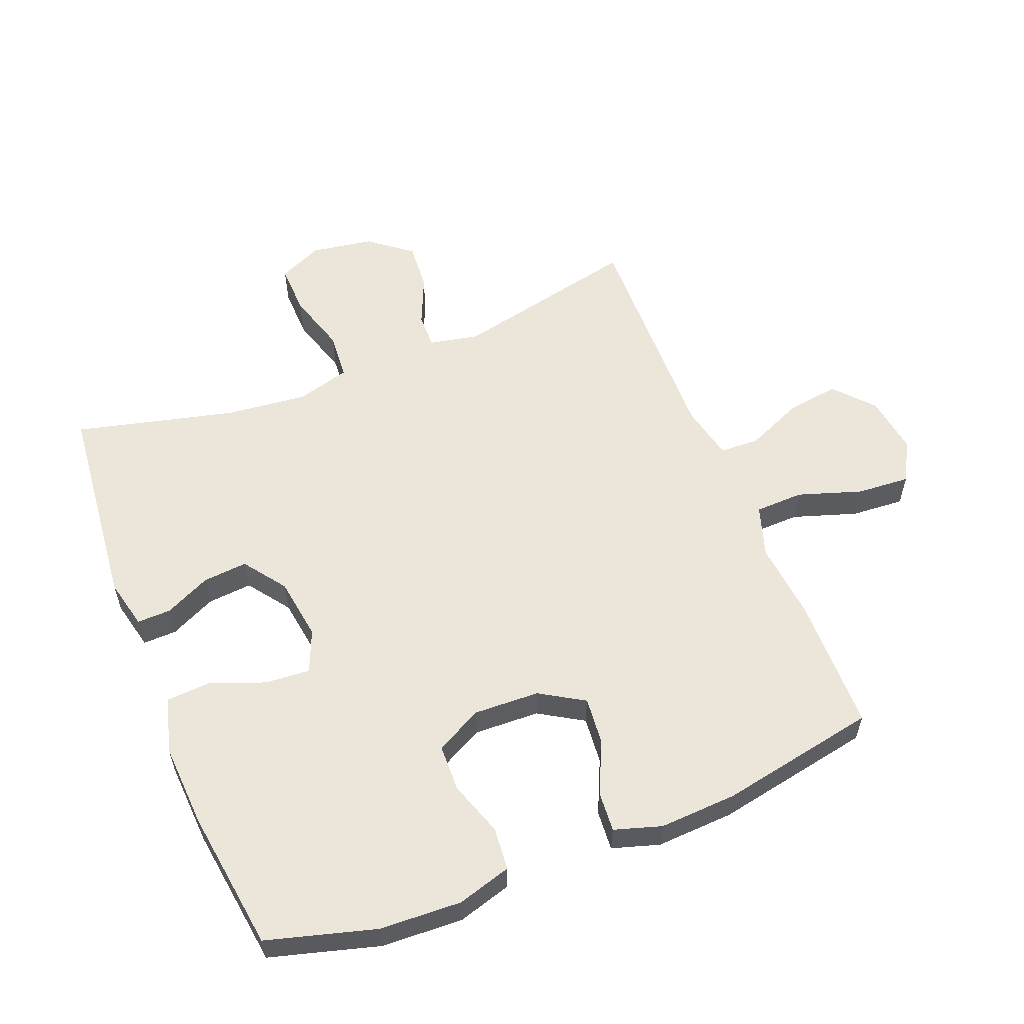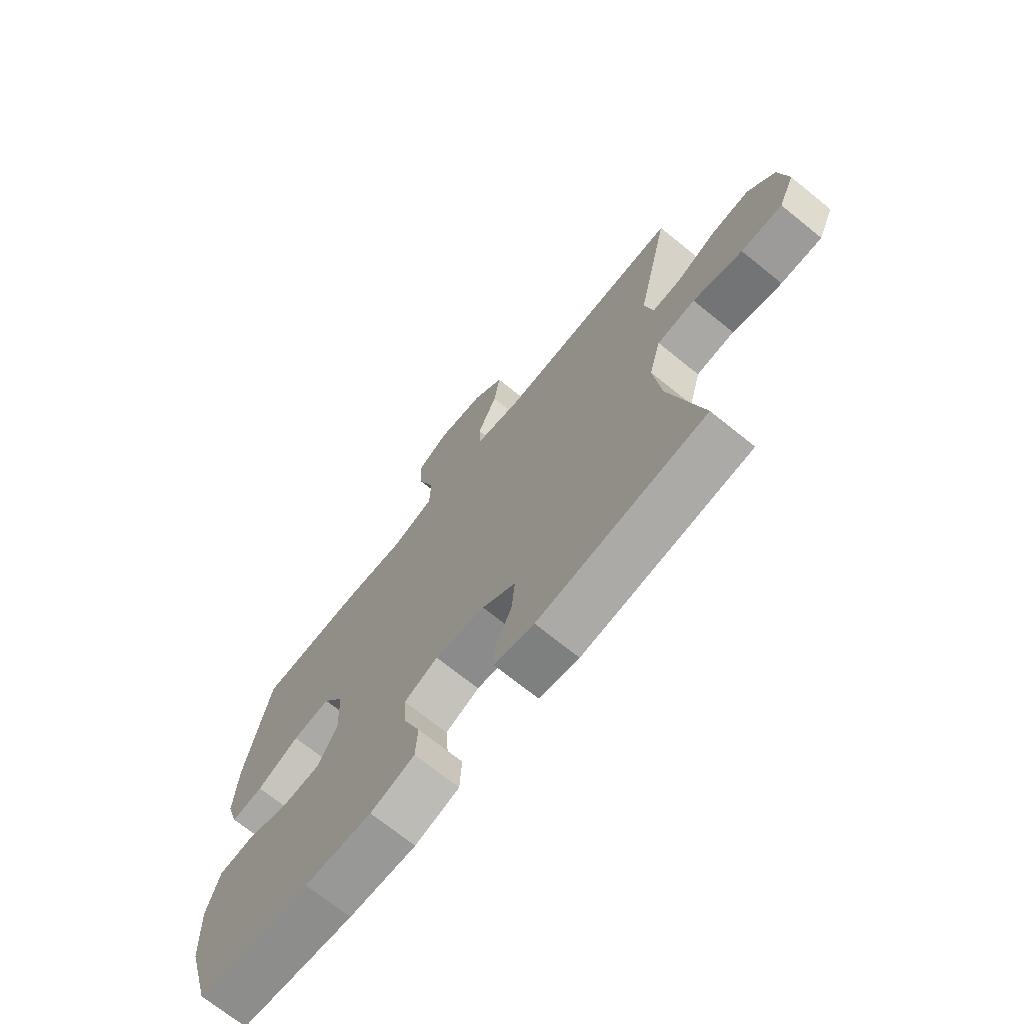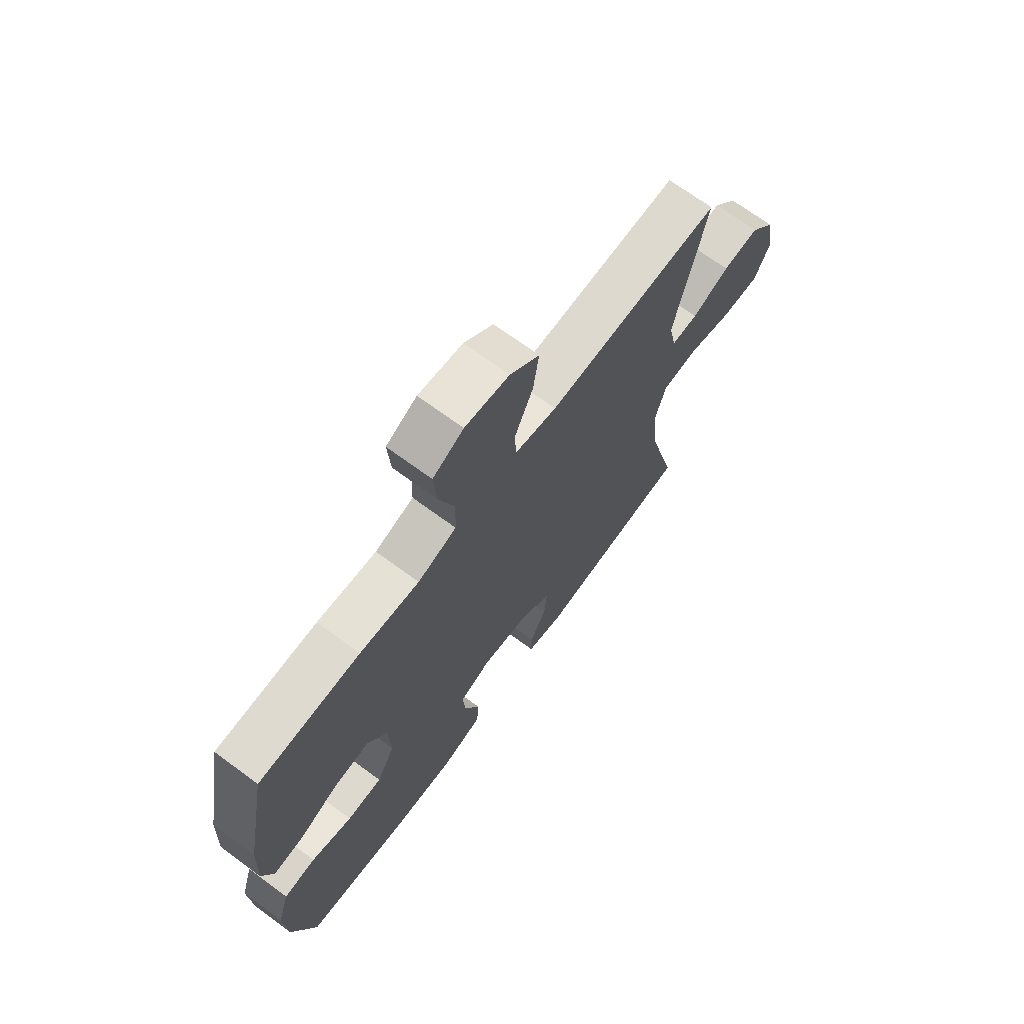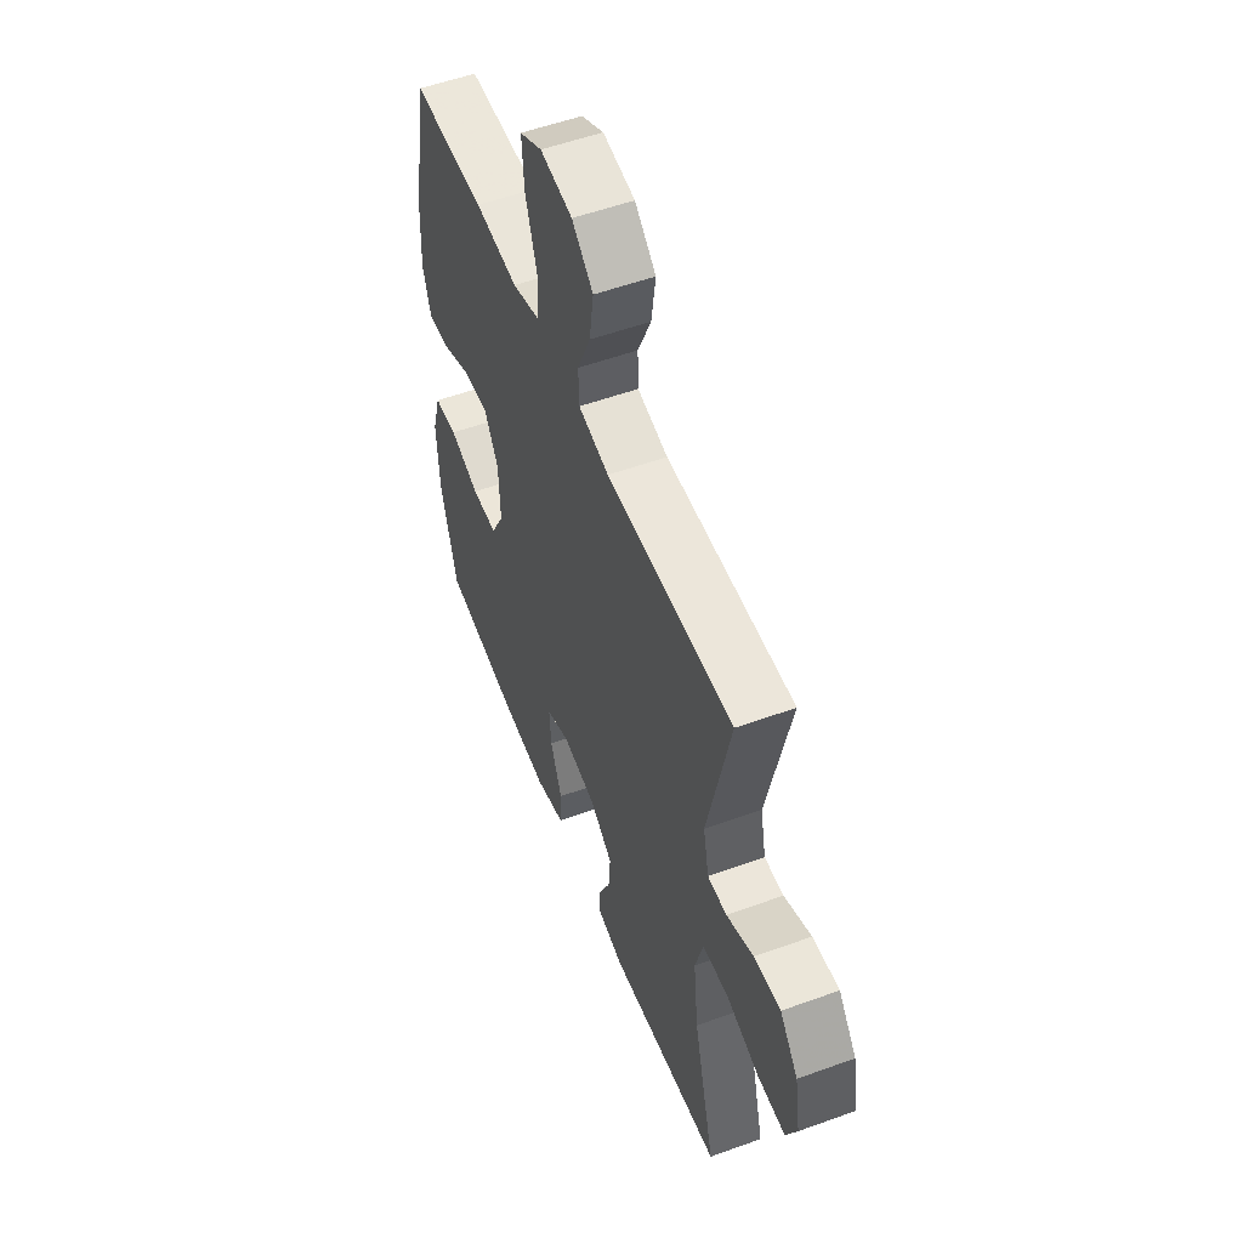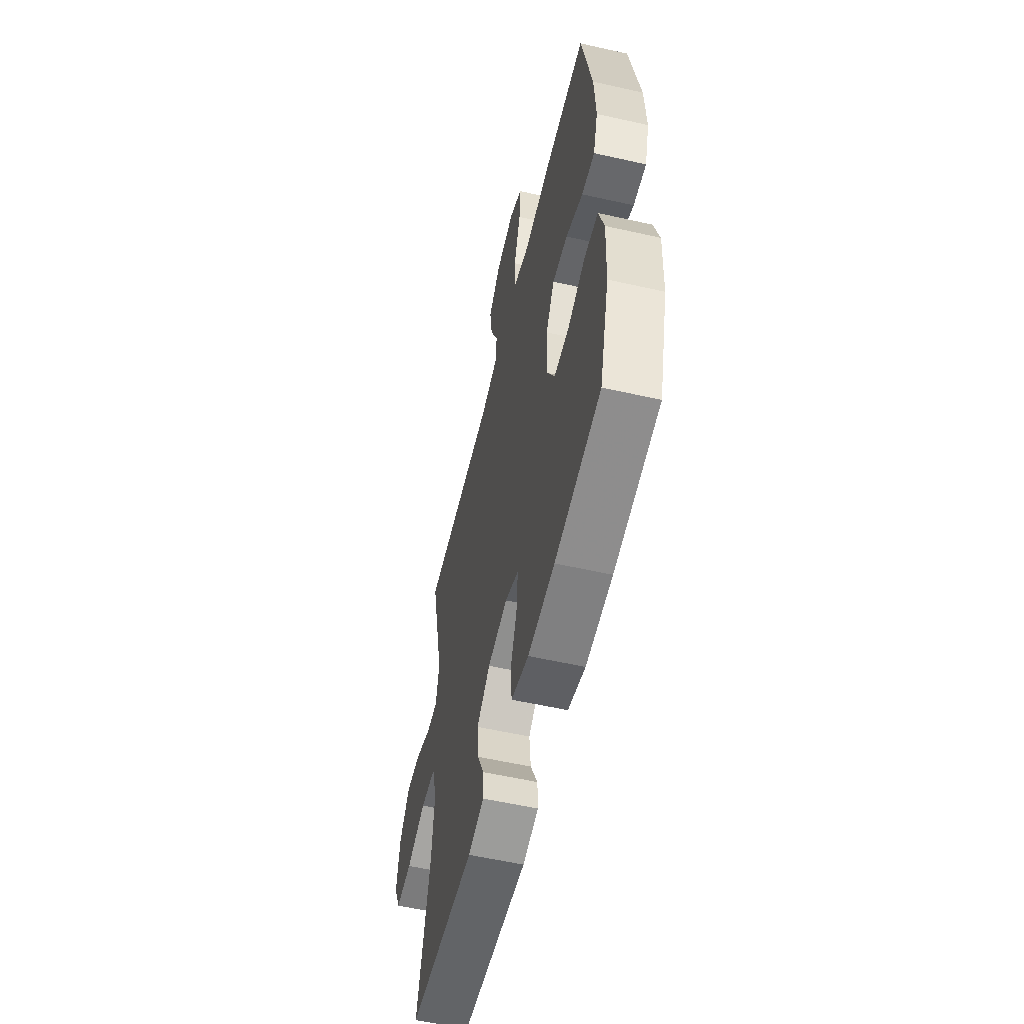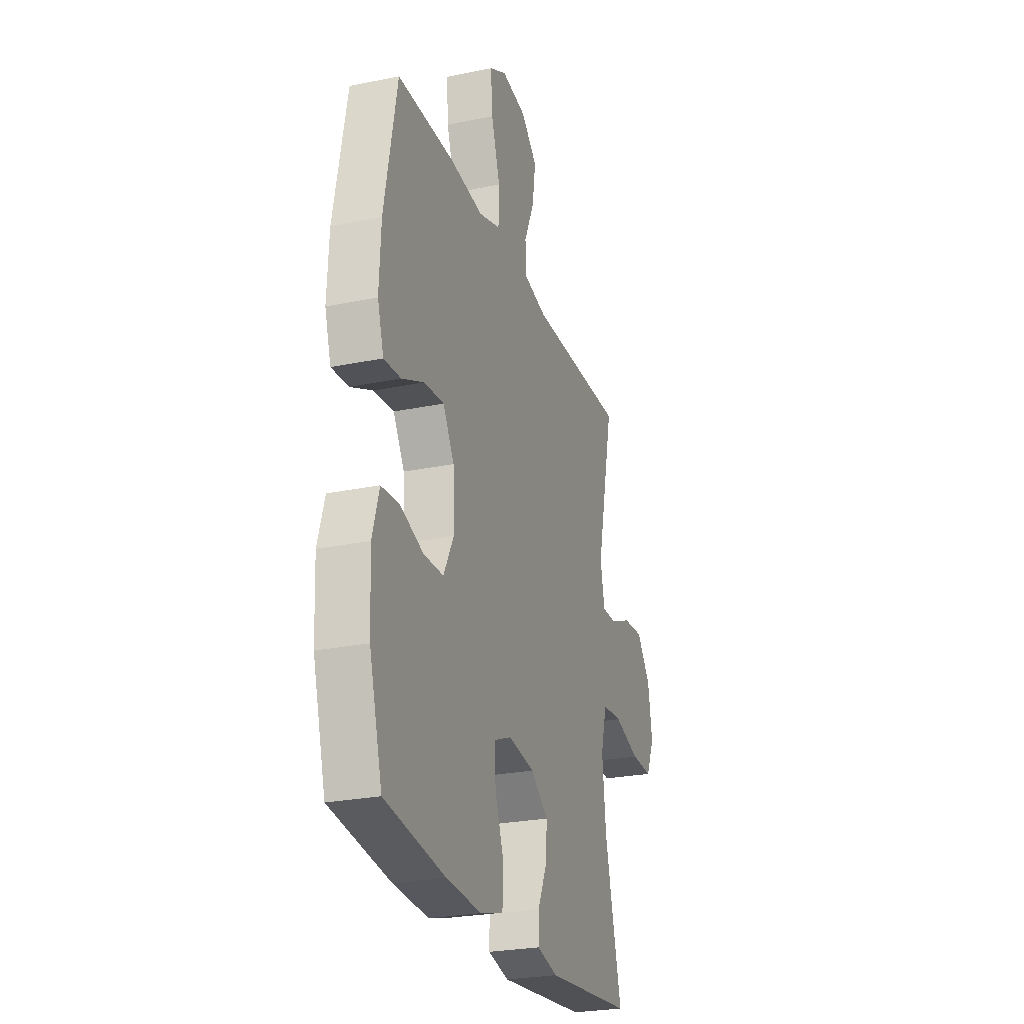
<metadata>
{"format":"obj","ext":"obj","renderer":"f3d","projection":"perspective","resolution":1024,"background":"white","views":[{"elev":57.3,"azim":-111.8,"up":"+Y"},{"elev":-71.1,"azim":51.1,"up":"+Z"},{"elev":70.2,"azim":-53.7,"up":"+Z"},{"elev":54.1,"azim":68.9,"up":"+Z"},{"elev":-57.0,"azim":-103.2,"up":"+Z"},{"elev":-25.9,"azim":-71.9,"up":"+Z"}]}
</metadata>
<code>
v -0.5 0.07 0.5
v -0.289 0.07 0.503
v -0.165 0.07 0.491
v -0.084 0.07 0.517
v -0.082 0.07 0.593
v -0.115 0.07 0.693
v -0.121 0.07 0.776
v -0.057 0.07 0.811
v 0.035 0.07 0.798
v 0.096 0.07 0.744
v 0.084 0.07 0.661
v 0.046 0.07 0.574
v 0.048 0.07 0.511
v 0.136 0.07 0.492
v 0.5 0.07 0.5
v 0.435 0.07 0.207
v 0.451 0.07 0.129
v 0.506 0.07 0.13
v 0.584 0.07 0.164
v 0.66 0.07 0.17
v 0.712 0.07 0.104
v 0.728 0.07 0.006
v 0.697 0.07 -0.063
v 0.617 0.07 -0.061
v 0.521 0.07 -0.032
v 0.447 0.07 -0.038
v 0.424 0.07 -0.122
v 0.438 0.07 -0.25
v 0.5 0.07 -0.5
v 0.173 0.07 -0.534
v 0.095 0.07 -0.516
v 0.096 0.07 -0.463
v 0.13 0.07 -0.391
v 0.136 0.07 -0.321
v 0.07 0.07 -0.273
v -0.028 0.07 -0.259
v -0.094 0.07 -0.287
v -0.089 0.07 -0.357
v -0.056 0.07 -0.443
v -0.06 0.07 -0.512
v -0.146 0.07 -0.537
v -0.277 0.07 -0.53
v -0.5 0.07 -0.5
v -0.548 0.07 -0.33
v -0.554 0.07 -0.202
v -0.529 0.07 -0.117
v -0.462 0.07 -0.111
v -0.376 0.07 -0.14
v -0.302 0.07 -0.138
v -0.264 0.07 -0.065
v -0.268 0.07 0.038
v -0.31 0.07 0.107
v -0.384 0.07 0.1
v -0.467 0.07 0.062
v -0.53 0.07 0.057
v -0.553 0.07 0.131
v -0.547 0.07 0.252
v -0.5 0 0.5
v -0.289 0 0.503
v -0.165 0 0.491
v -0.084 0 0.517
v -0.082 0 0.593
v -0.115 0 0.693
v -0.121 0 0.776
v -0.057 0 0.811
v 0.035 0 0.798
v 0.096 0 0.744
v 0.084 0 0.661
v 0.046 0 0.574
v 0.048 0 0.511
v 0.136 0 0.492
v 0.5 0 0.5
v 0.435 0 0.207
v 0.451 0 0.129
v 0.506 0 0.13
v 0.584 0 0.164
v 0.66 0 0.17
v 0.712 0 0.104
v 0.728 0 0.006
v 0.697 0 -0.063
v 0.617 0 -0.061
v 0.521 0 -0.032
v 0.447 0 -0.038
v 0.424 0 -0.122
v 0.438 0 -0.25
v 0.5 0 -0.5
v 0.173 0 -0.534
v 0.095 0 -0.516
v 0.096 0 -0.463
v 0.13 0 -0.391
v 0.136 0 -0.321
v 0.07 0 -0.273
v -0.028 0 -0.259
v -0.094 0 -0.287
v -0.089 0 -0.357
v -0.056 0 -0.443
v -0.06 0 -0.512
v -0.146 0 -0.537
v -0.277 0 -0.53
v -0.5 0 -0.5
v -0.548 0 -0.33
v -0.554 0 -0.202
v -0.529 0 -0.117
v -0.462 0 -0.111
v -0.376 0 -0.14
v -0.302 0 -0.138
v -0.264 0 -0.065
v -0.268 0 0.038
v -0.31 0 0.107
v -0.384 0 0.1
v -0.467 0 0.062
v -0.53 0 0.057
v -0.553 0 0.131
v -0.547 0 0.252
f 1 2 3
f 57 1 3
f 56 57 3
f 55 56 3
f 54 55 3
f 53 54 3
f 52 53 3 4
f 51 52 4
f 50 51 4
f 46 47 48
f 45 46 48
f 44 45 48
f 43 44 48
f 42 43 48
f 41 42 48
f 40 41 48
f 39 40 48
f 38 39 48
f 37 38 48 49
f 36 37 49 50
f 31 32 33
f 30 31 33
f 29 30 33
f 28 29 33
f 27 28 33 34
f 26 27 34 35
f 23 24 25
f 22 23 25
f 21 22 25
f 20 21 25
f 19 20 25
f 18 19 25
f 17 18 25 26
f 36 50 4
f 35 36 4
f 26 35 4
f 17 26 4
f 16 17 4
f 10 11 12
f 9 10 12
f 8 9 12
f 7 8 12
f 6 7 12
f 5 6 12
f 5 12 13
f 4 5 13
f 16 4 13 14
f 14 15 16
f 60 59 58
f 60 58 114
f 60 114 113
f 60 113 112
f 60 112 111
f 60 111 110
f 61 60 110 109
f 61 109 108
f 61 108 107
f 105 104 103
f 105 103 102
f 105 102 101
f 105 101 100
f 105 100 99
f 105 99 98
f 105 98 97
f 105 97 96
f 105 96 95
f 106 105 95 94
f 107 106 94 93
f 90 89 88
f 90 88 87
f 90 87 86
f 90 86 85
f 91 90 85 84
f 92 91 84 83
f 82 81 80
f 82 80 79
f 82 79 78
f 82 78 77
f 82 77 76
f 82 76 75
f 83 82 75 74
f 61 107 93
f 61 93 92
f 61 92 83
f 61 83 74
f 61 74 73
f 69 68 67
f 69 67 66
f 69 66 65
f 69 65 64
f 69 64 63
f 69 63 62
f 70 69 62
f 70 62 61
f 71 70 61 73
f 73 72 71
f 1 58 59 2
f 2 59 60 3
f 3 60 61 4
f 4 61 62 5
f 5 62 63 6
f 6 63 64 7
f 7 64 65 8
f 8 65 66 9
f 9 66 67 10
f 10 67 68 11
f 11 68 69 12
f 12 69 70 13
f 13 70 71 14
f 14 71 72 15
f 15 72 73 16
f 16 73 74 17
f 17 74 75 18
f 18 75 76 19
f 19 76 77 20
f 20 77 78 21
f 21 78 79 22
f 22 79 80 23
f 23 80 81 24
f 24 81 82 25
f 25 82 83 26
f 26 83 84 27
f 27 84 85 28
f 28 85 86 29
f 29 86 87 30
f 30 87 88 31
f 31 88 89 32
f 32 89 90 33
f 33 90 91 34
f 34 91 92 35
f 35 92 93 36
f 36 93 94 37
f 37 94 95 38
f 38 95 96 39
f 39 96 97 40
f 40 97 98 41
f 41 98 99 42
f 42 99 100 43
f 43 100 101 44
f 44 101 102 45
f 45 102 103 46
f 46 103 104 47
f 47 104 105 48
f 48 105 106 49
f 49 106 107 50
f 50 107 108 51
f 51 108 109 52
f 52 109 110 53
f 53 110 111 54
f 54 111 112 55
f 55 112 113 56
f 56 113 114 57
f 57 114 58 1

</code>
